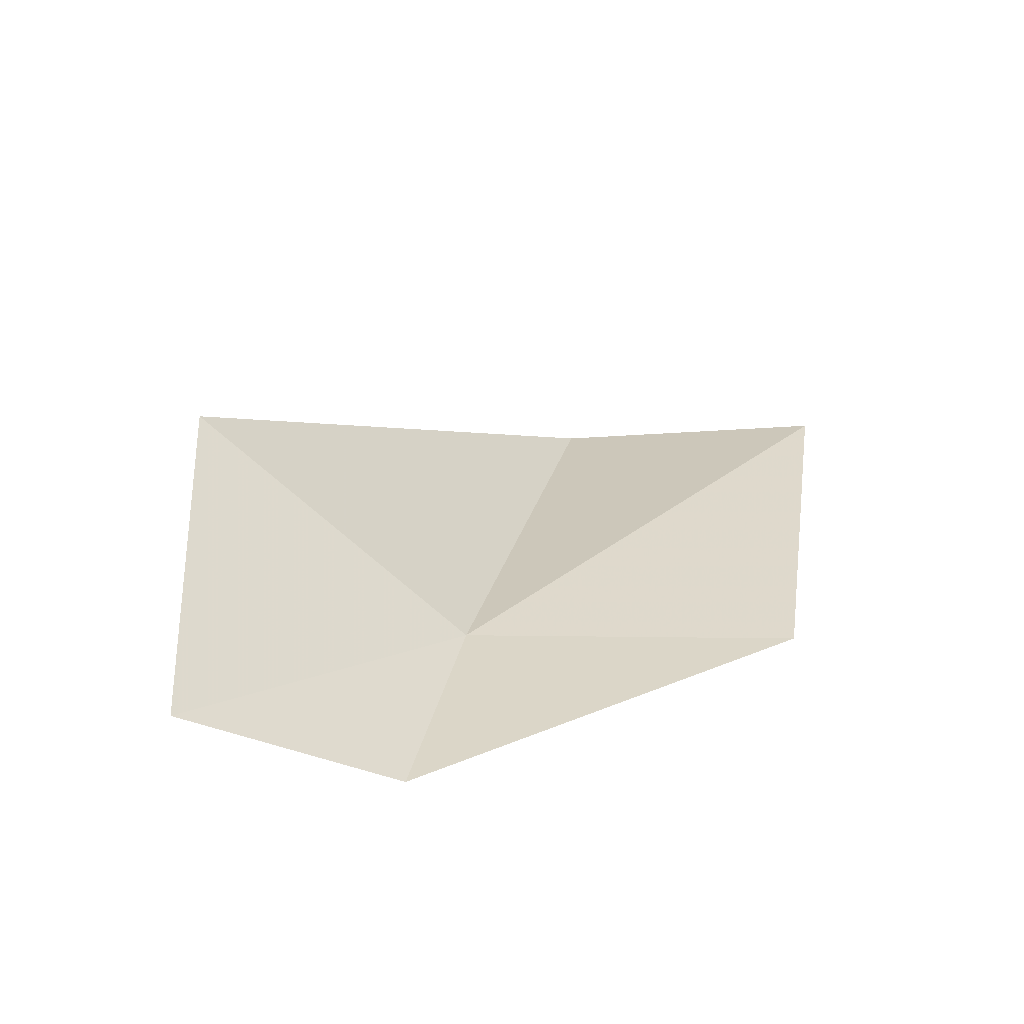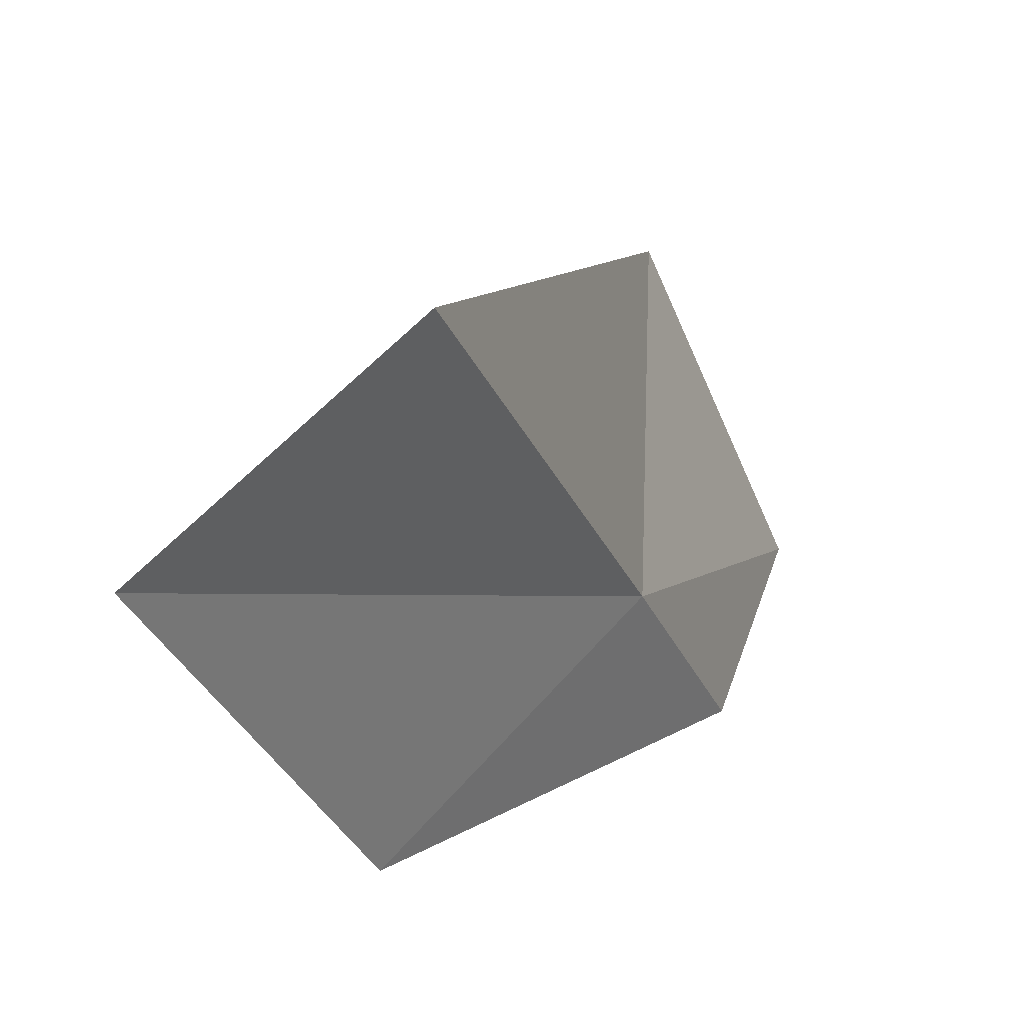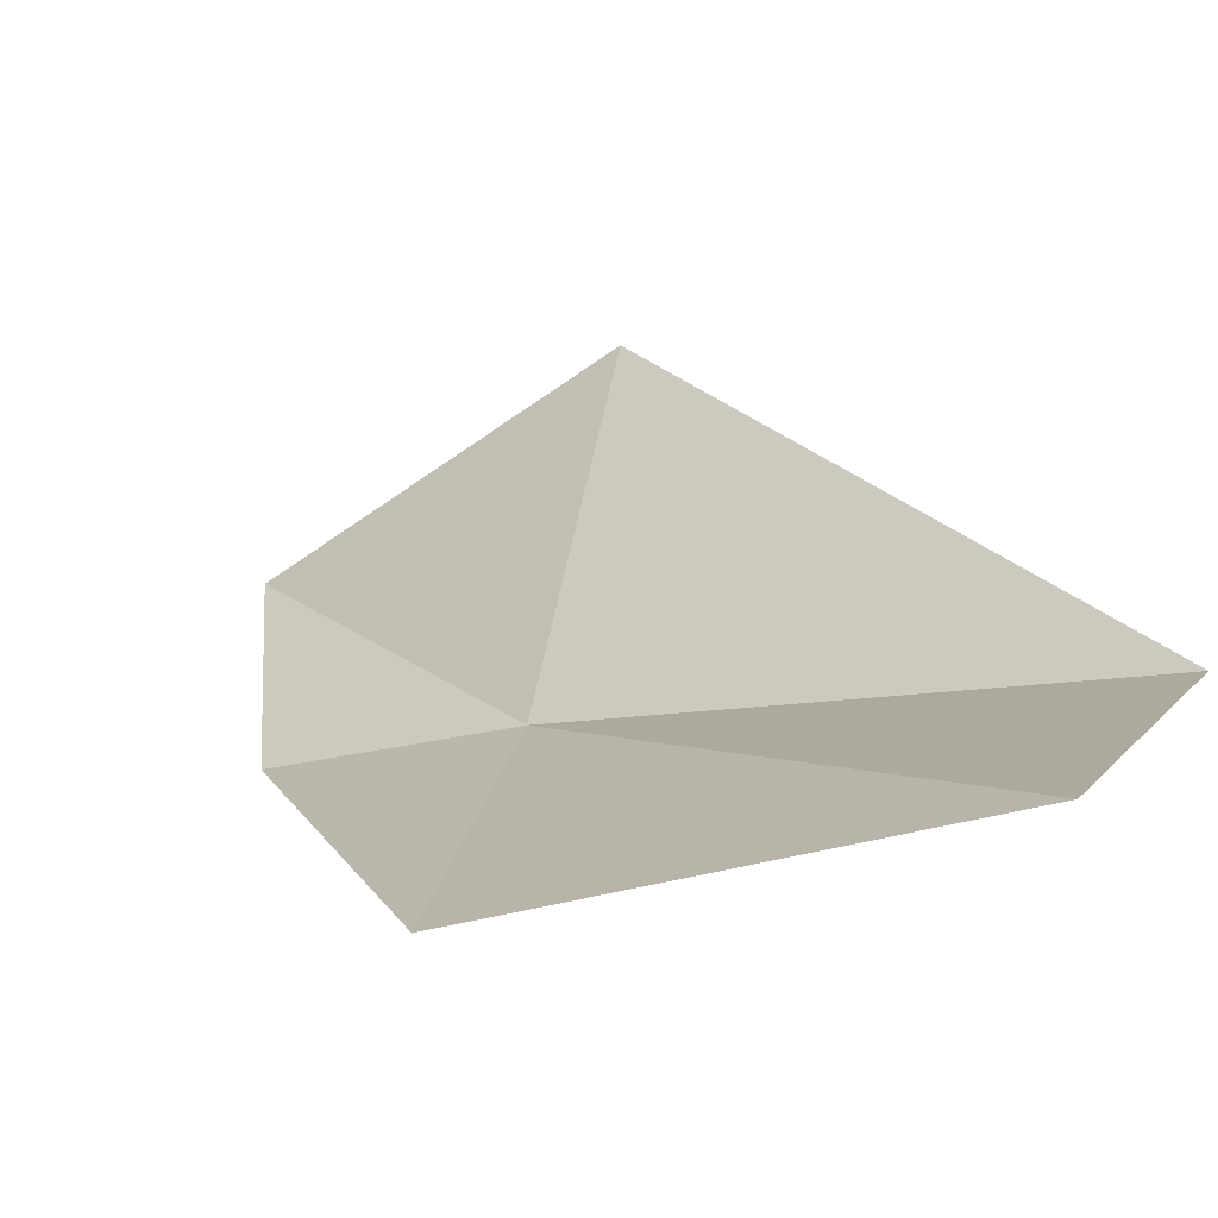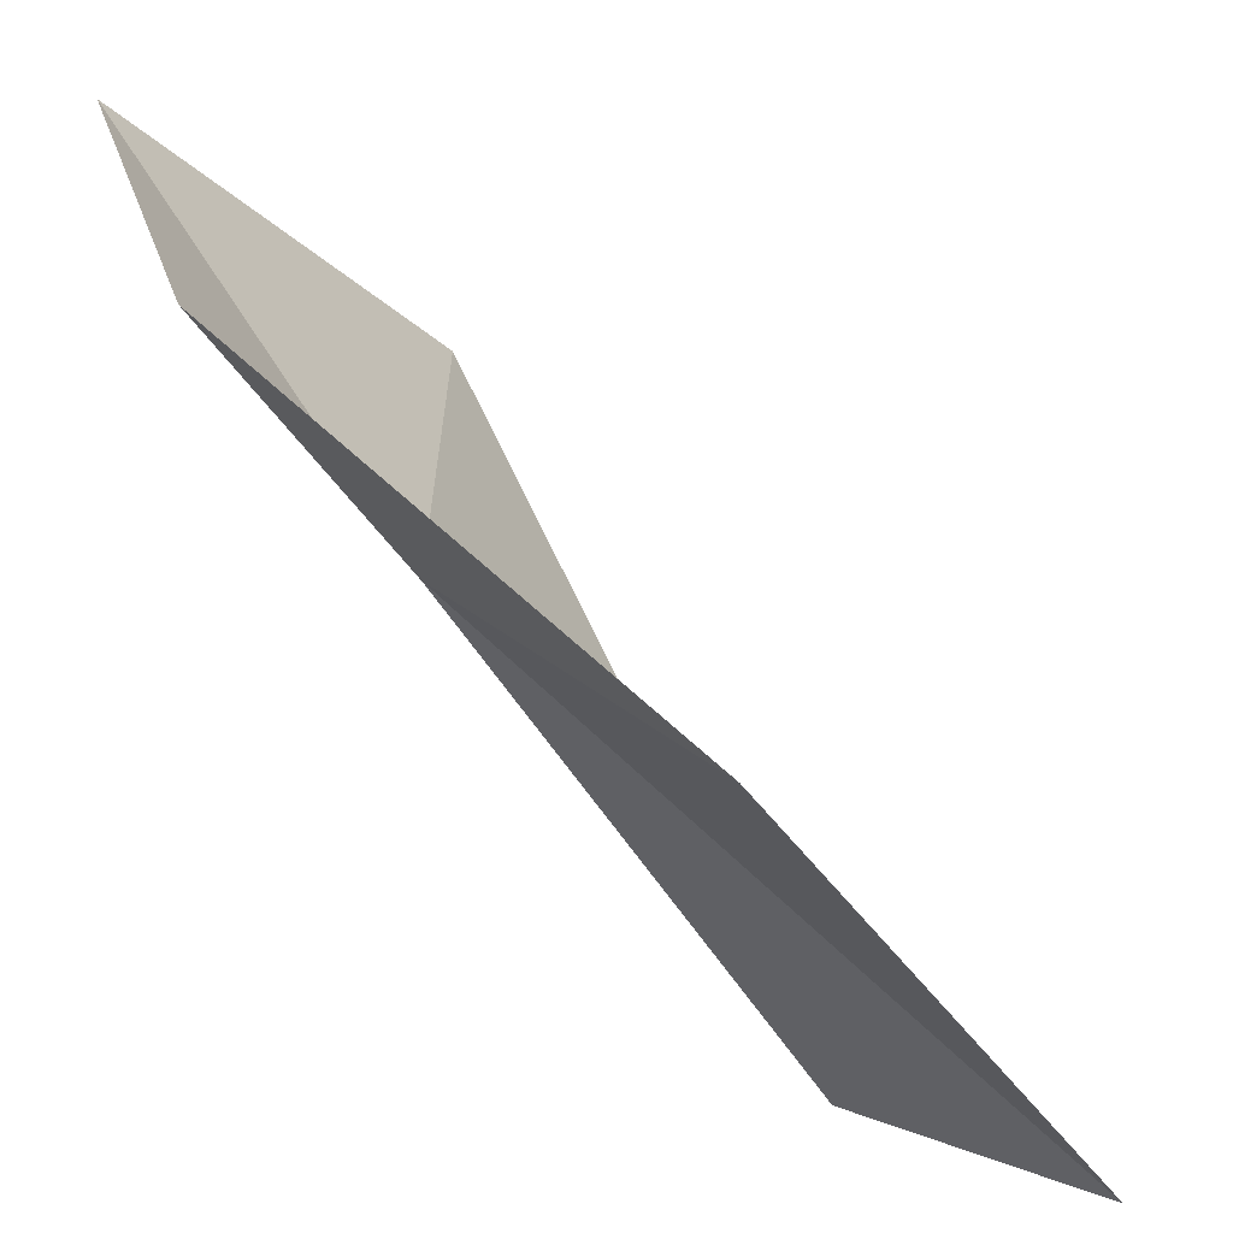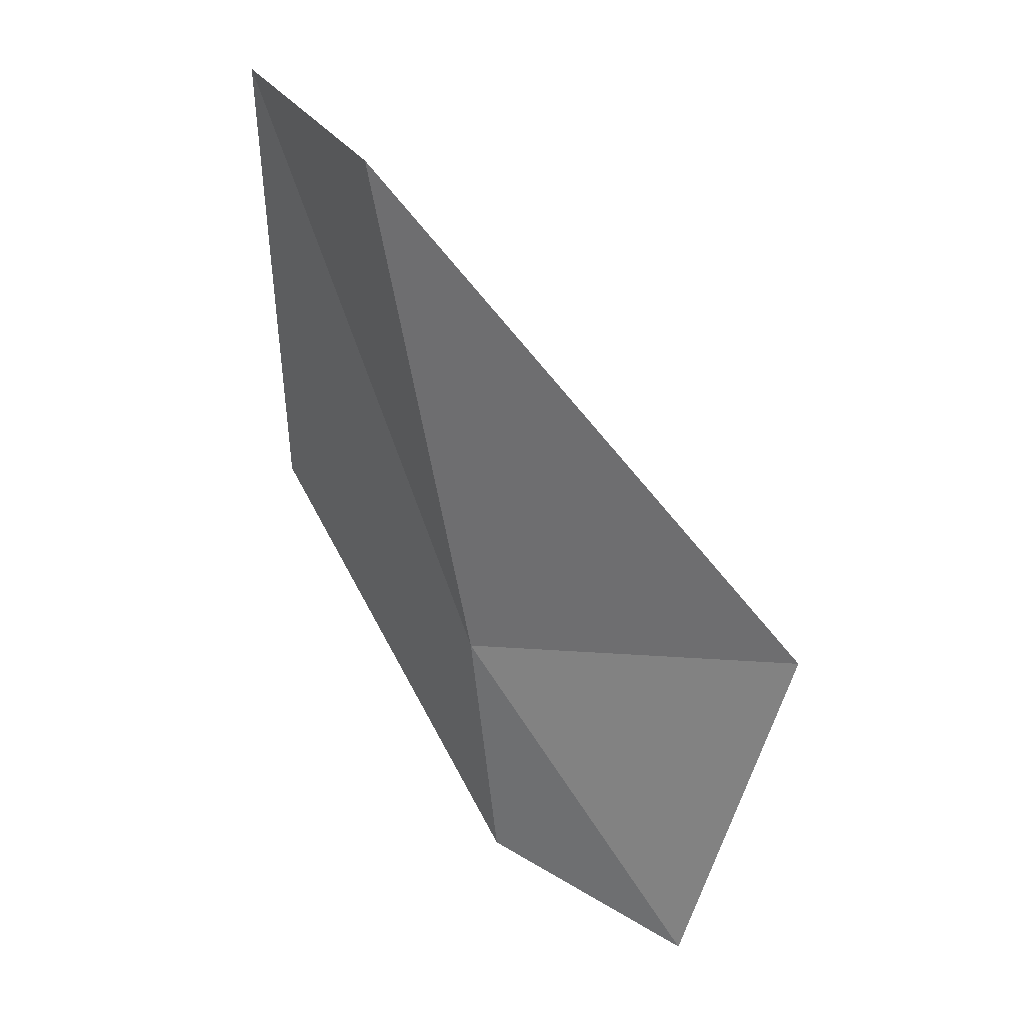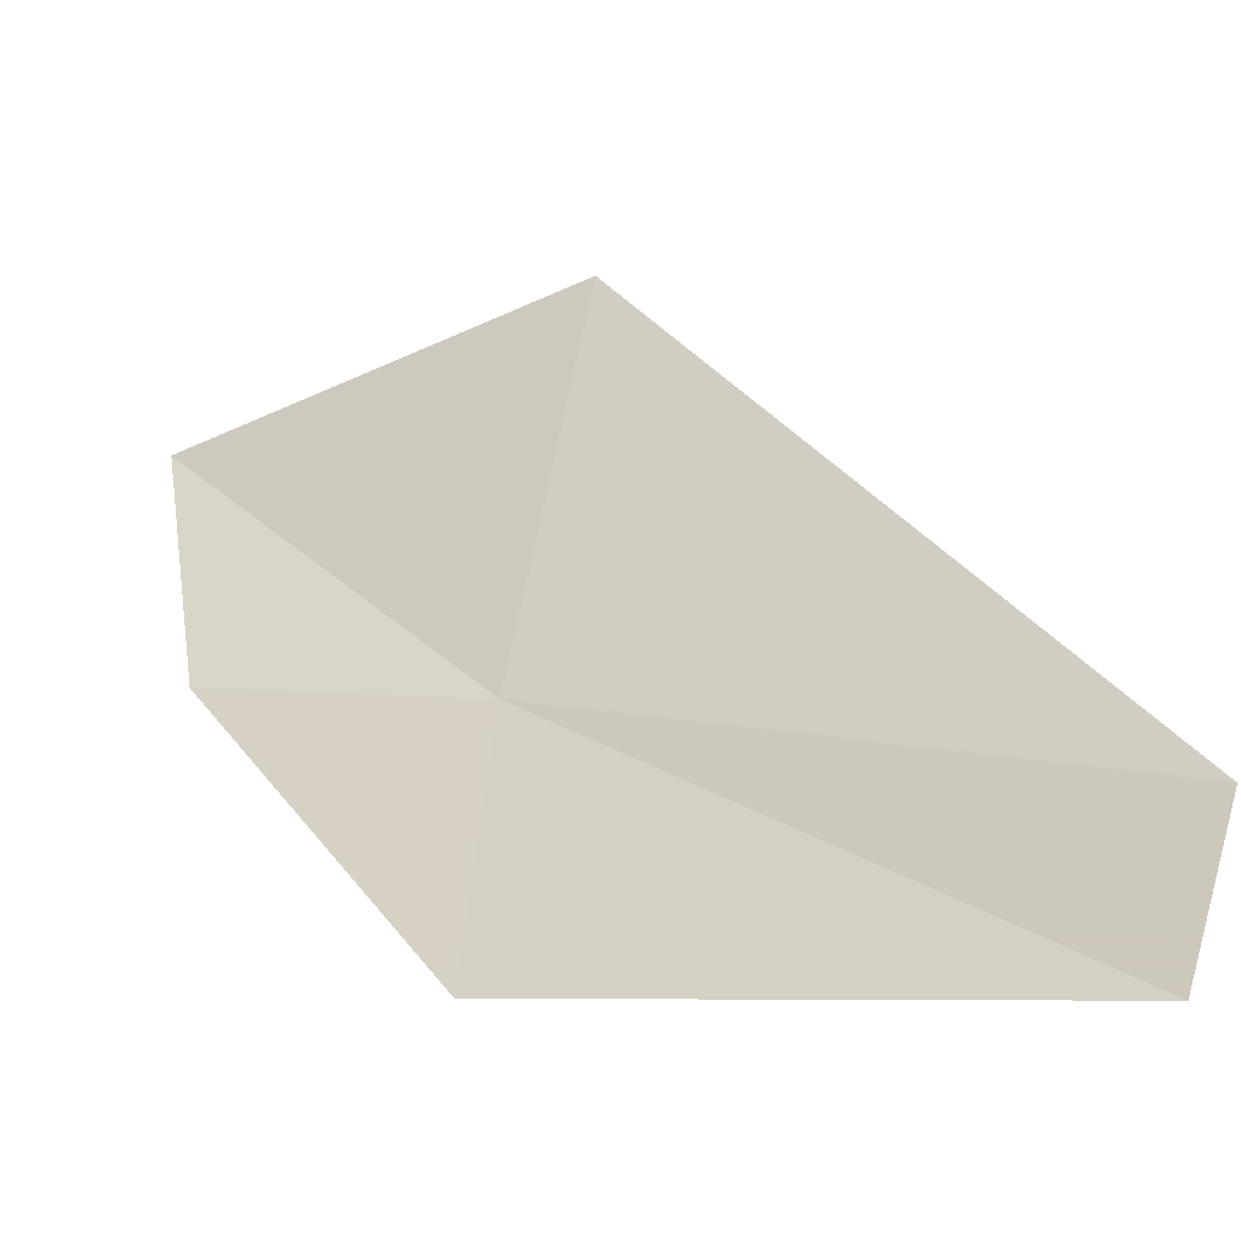
<metadata>
{"format":"obj","ext":"obj","renderer":"f3d","projection":"perspective","resolution":1024,"background":"white","views":[{"elev":-62.2,"azim":46.3,"up":"+Y"},{"elev":-36.7,"azim":-168.4,"up":"+Z"},{"elev":-30.0,"azim":115.4,"up":"+Z"},{"elev":-46.9,"azim":27.4,"up":"+Z"},{"elev":38.0,"azim":-77.6,"up":"+Y"},{"elev":-17.5,"azim":102.7,"up":"+Z"}]}
</metadata>
<code>
v 18.04 -7.849 26.15
v 17.59 -6.768 31.86
v 16.4 -12.91 30.35
v 17.44 -12.1 26.74
v 19.08 0.9346 24.34
v 22.79 0.4026 21.24
v 21.69 -7.327 21.78
f 1 2 3
f 1 3 4
f 1 5 2
f 1 6 5
f 1 4 7
f 1 7 6

</code>
